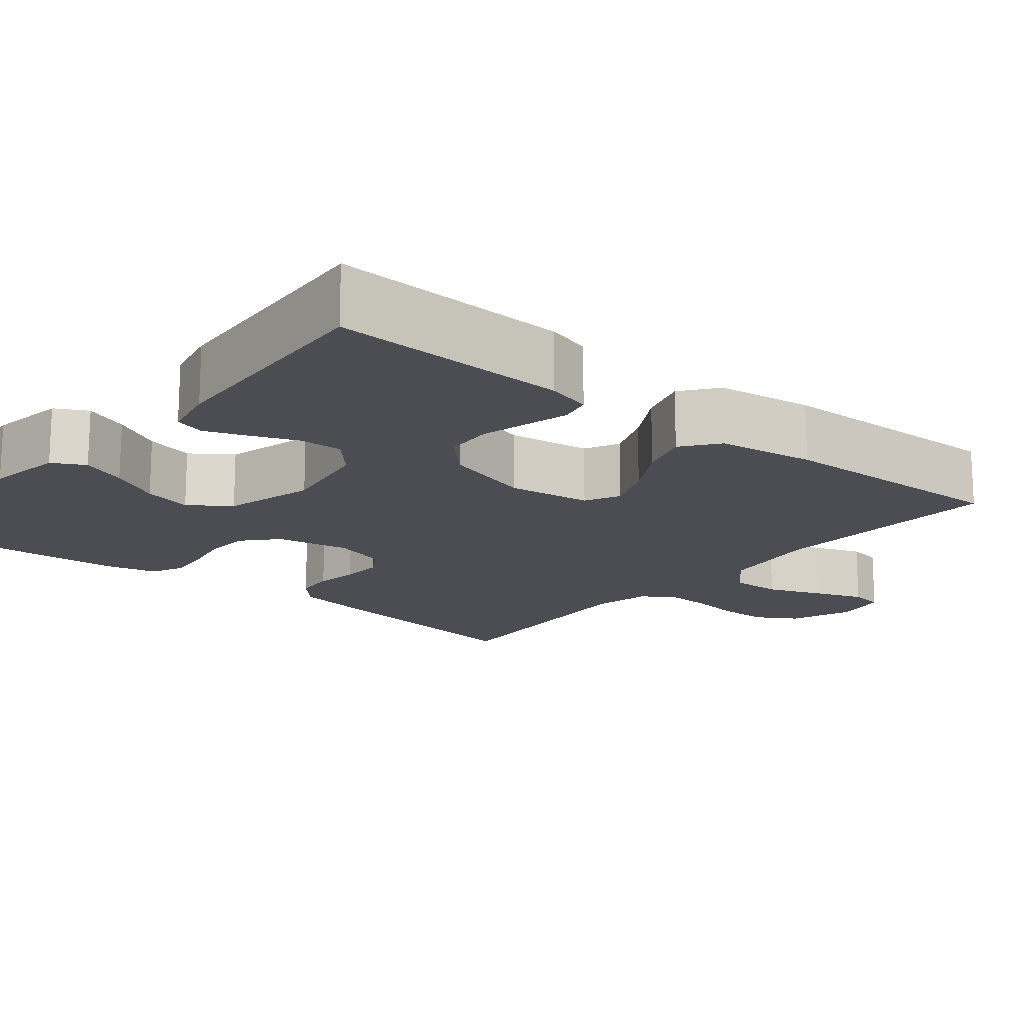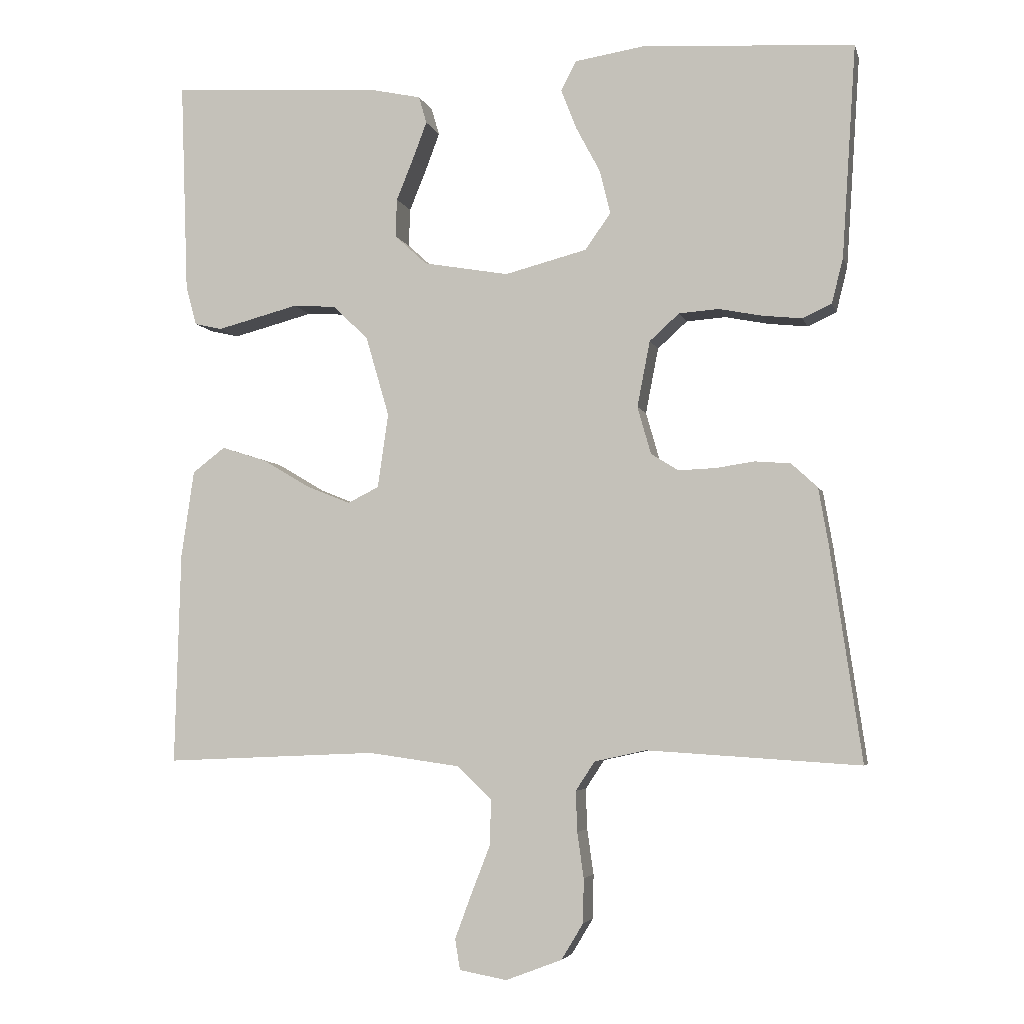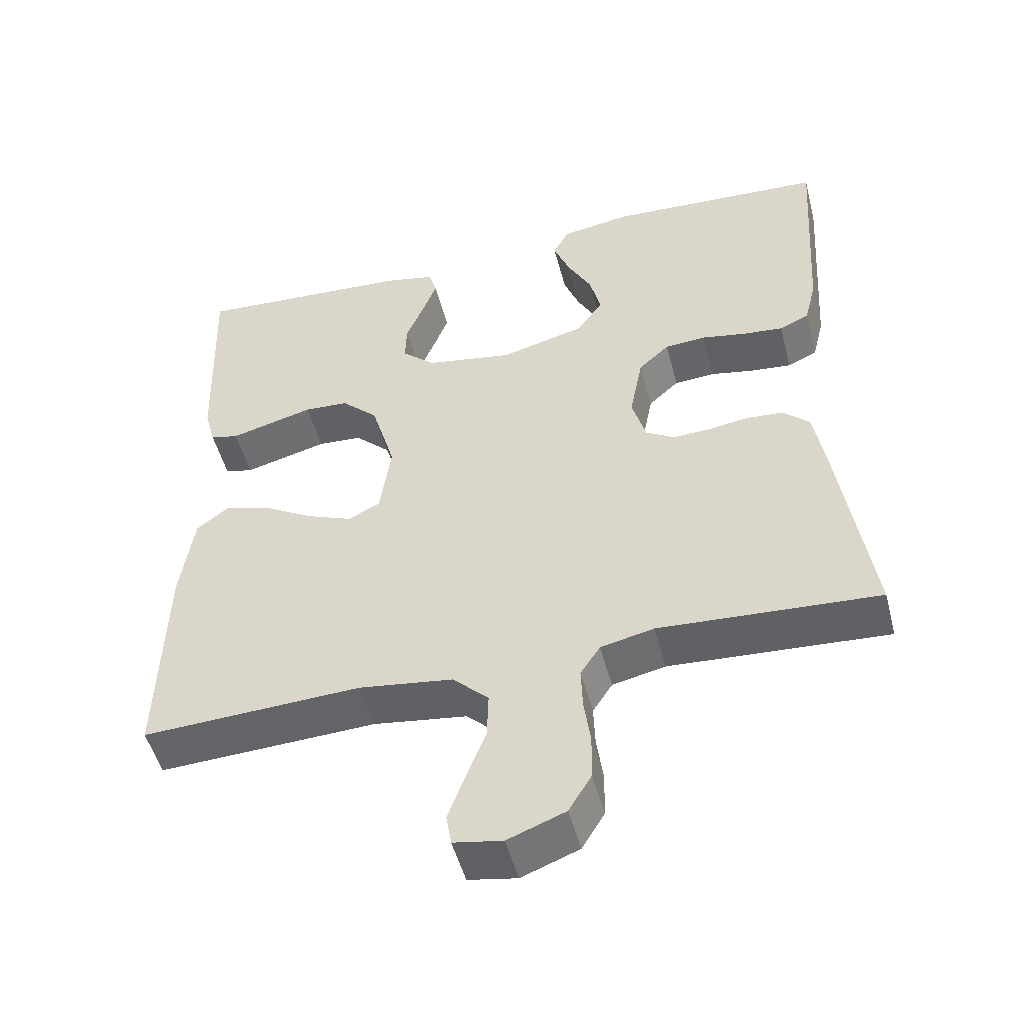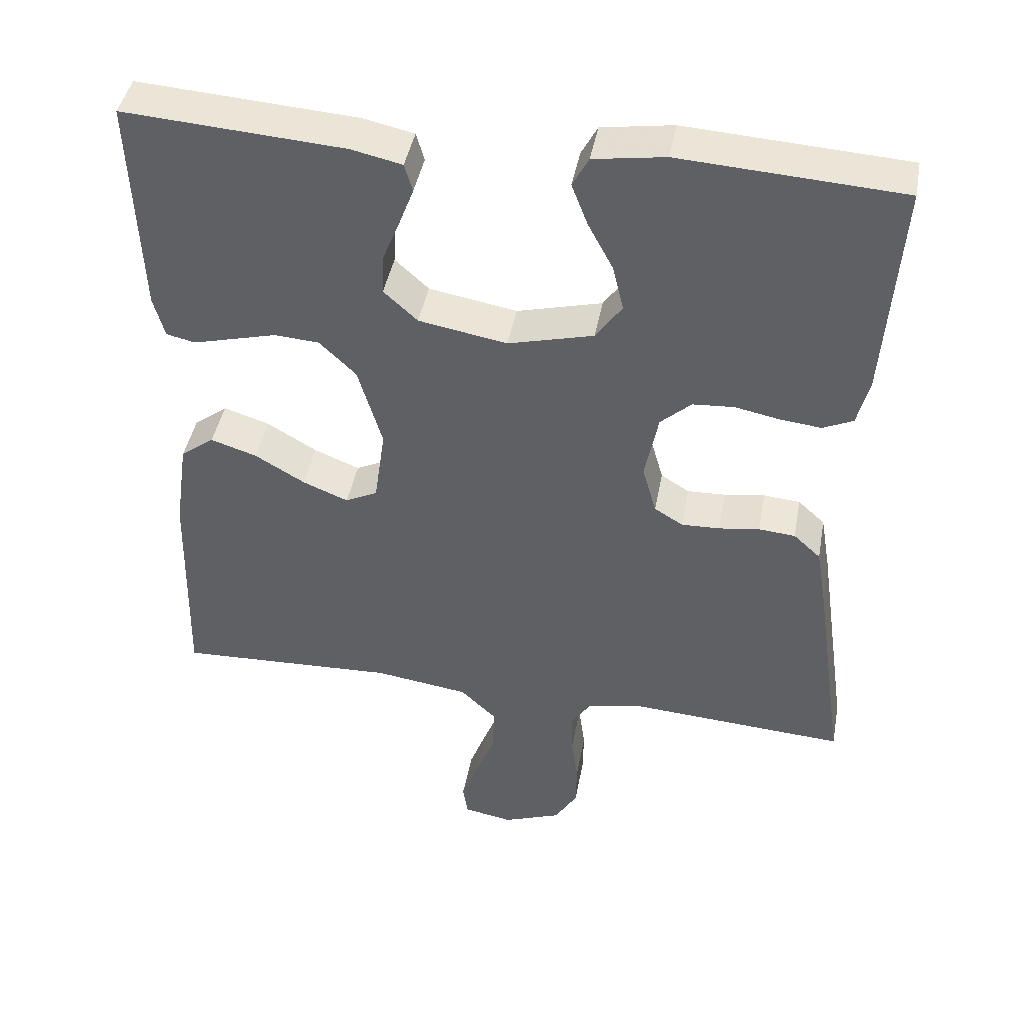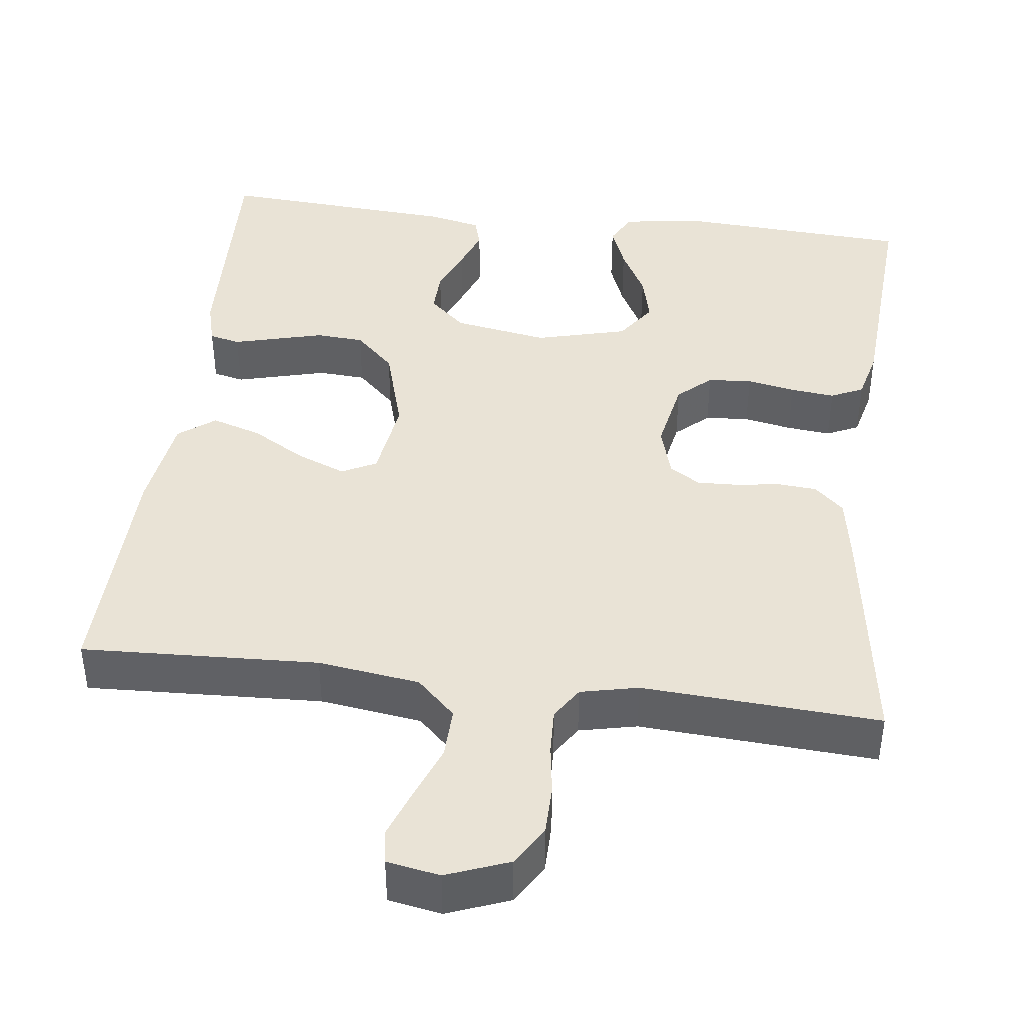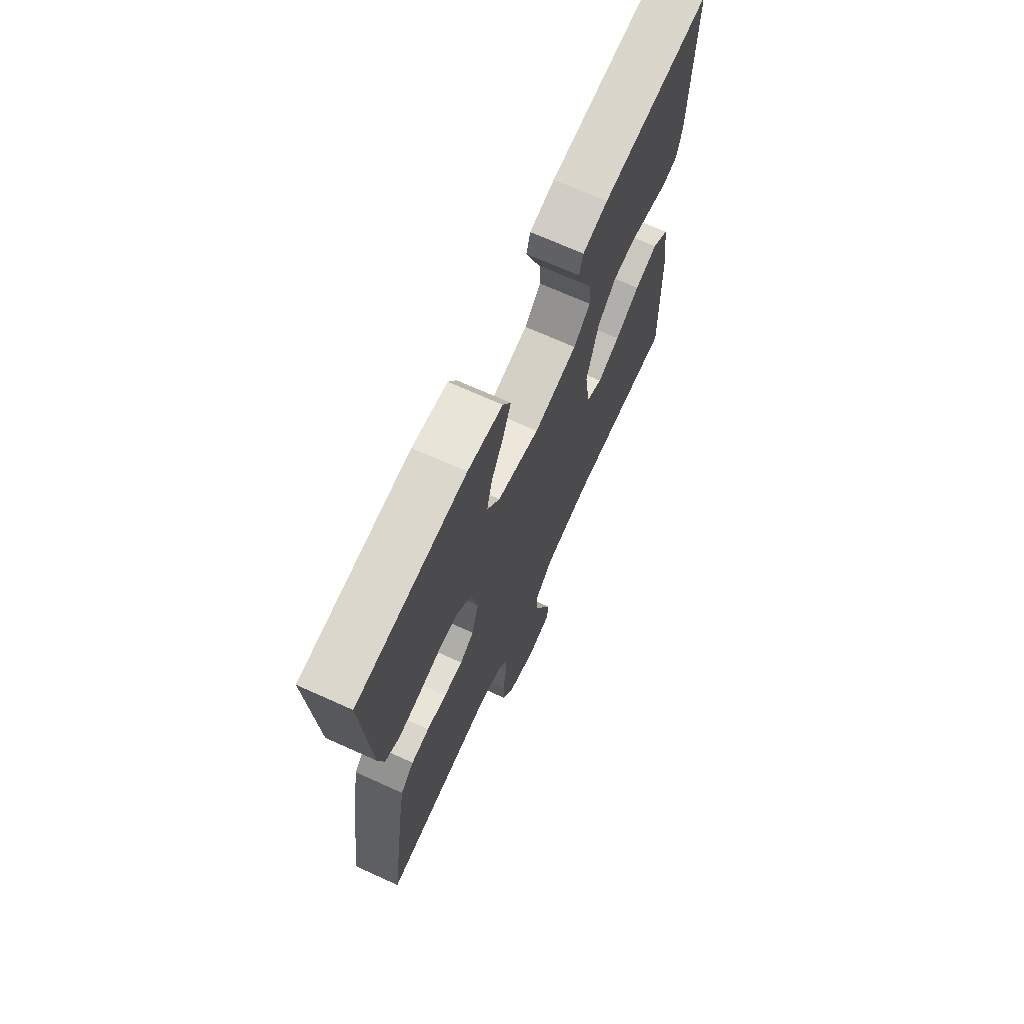
<metadata>
{"format":"obj","ext":"obj","renderer":"f3d","projection":"perspective","resolution":1024,"background":"white","views":[{"elev":-16.4,"azim":50.5,"up":"+Y"},{"elev":-4.7,"azim":-166.6,"up":"+Z"},{"elev":-50.4,"azim":-165.4,"up":"+Z"},{"elev":43.5,"azim":-169.5,"up":"+Z"},{"elev":42.2,"azim":-173.0,"up":"+Y"},{"elev":69.6,"azim":-65.7,"up":"+Z"}]}
</metadata>
<code>
v 0.5 0.07 -0.5
v 0.2 0.07 -0.487
v 0.071 0.07 -0.505
v 0.022 0.07 -0.552
v 0.024 0.07 -0.616
v 0.051 0.07 -0.685
v 0.074 0.07 -0.747
v 0.067 0.07 -0.79
v 0 0.07 -0.802
v -0.079 0.07 -0.772
v -0.11 0.07 -0.721
v -0.111 0.07 -0.659
v -0.102 0.07 -0.595
v -0.1 0.07 -0.538
v -0.127 0.07 -0.497
v -0.2 0.07 -0.481
v -0.5 0.07 -0.5
v -0.456 0.07 -0.2
v -0.442 0.07 -0.119
v -0.405 0.07 -0.085
v -0.355 0.07 -0.081
v -0.3 0.07 -0.089
v -0.248 0.07 -0.091
v -0.209 0.07 -0.067
v -0.19 0.07 0
v -0.208 0.07 0.093
v -0.25 0.07 0.131
v -0.306 0.07 0.135
v -0.367 0.07 0.123
v -0.423 0.07 0.117
v -0.464 0.07 0.136
v -0.48 0.07 0.2
v -0.5 0.07 0.5
v -0.2 0.07 0.518
v -0.103 0.07 0.503
v -0.081 0.07 0.462
v -0.103 0.07 0.405
v -0.137 0.07 0.341
v -0.152 0.07 0.279
v -0.116 0.07 0.228
v 0 0.07 0.198
v 0.12 0.07 0.219
v 0.166 0.07 0.261
v 0.164 0.07 0.315
v 0.14 0.07 0.374
v 0.12 0.07 0.427
v 0.131 0.07 0.465
v 0.2 0.07 0.48
v 0.5 0.07 0.5
v 0.489 0.07 0.2
v 0.474 0.07 0.144
v 0.435 0.07 0.135
v 0.381 0.07 0.149
v 0.32 0.07 0.165
v 0.259 0.07 0.161
v 0.209 0.07 0.113
v 0.176 0.07 0
v 0.191 0.07 -0.105
v 0.235 0.07 -0.127
v 0.297 0.07 -0.102
v 0.365 0.07 -0.062
v 0.428 0.07 -0.042
v 0.474 0.07 -0.077
v 0.492 0.07 -0.2
v 0.5 0 -0.5
v 0.2 0 -0.487
v 0.071 0 -0.505
v 0.022 0 -0.552
v 0.024 0 -0.616
v 0.051 0 -0.685
v 0.074 0 -0.747
v 0.067 0 -0.79
v 0 0 -0.802
v -0.079 0 -0.772
v -0.11 0 -0.721
v -0.111 0 -0.659
v -0.102 0 -0.595
v -0.1 0 -0.538
v -0.127 0 -0.497
v -0.2 0 -0.481
v -0.5 0 -0.5
v -0.456 0 -0.2
v -0.442 0 -0.119
v -0.405 0 -0.085
v -0.355 0 -0.081
v -0.3 0 -0.089
v -0.248 0 -0.091
v -0.209 0 -0.067
v -0.19 0 0
v -0.208 0 0.093
v -0.25 0 0.131
v -0.306 0 0.135
v -0.367 0 0.123
v -0.423 0 0.117
v -0.464 0 0.136
v -0.48 0 0.2
v -0.5 0 0.5
v -0.2 0 0.518
v -0.103 0 0.503
v -0.081 0 0.462
v -0.103 0 0.405
v -0.137 0 0.341
v -0.152 0 0.279
v -0.116 0 0.228
v 0 0 0.198
v 0.12 0 0.219
v 0.166 0 0.261
v 0.164 0 0.315
v 0.14 0 0.374
v 0.12 0 0.427
v 0.131 0 0.465
v 0.2 0 0.48
v 0.5 0 0.5
v 0.489 0 0.2
v 0.474 0 0.144
v 0.435 0 0.135
v 0.381 0 0.149
v 0.32 0 0.165
v 0.259 0 0.161
v 0.209 0 0.113
v 0.176 0 0
v 0.191 0 -0.105
v 0.235 0 -0.127
v 0.297 0 -0.102
v 0.365 0 -0.062
v 0.428 0 -0.042
v 0.474 0 -0.077
v 0.492 0 -0.2
f 63 64 1 2
f 60 61 62 63
f 59 60 63 2
f 58 59 2 3
f 57 58 3 4
f 51 52 53 54
f 49 50 51 54
f 49 54 55
f 48 49 55 56
f 44 45 46 47
f 44 47 48 56
f 35 36 37 38
f 35 38 39
f 34 35 39
f 33 34 39
f 32 33 39 40
f 28 29 30 31
f 28 31 32 40
f 19 20 21 22
f 19 22 23
f 16 17 18 19
f 15 16 19 23
f 14 15 23 24
f 10 11 12 13
f 10 13 14
f 9 10 14
f 5 6 7 8
f 5 8 9 14
f 43 44 56 57
f 42 43 57 4
f 41 42 4
f 27 28 40 41
f 26 27 41
f 25 26 41 4
f 14 24 25
f 4 5 14 25
f 66 65 128 127
f 127 126 125 124
f 66 127 124 123
f 67 66 123 122
f 68 67 122 121
f 118 117 116 115
f 118 115 114 113
f 119 118 113
f 120 119 113 112
f 111 110 109 108
f 120 112 111 108
f 102 101 100 99
f 103 102 99
f 103 99 98
f 103 98 97
f 104 103 97 96
f 95 94 93 92
f 104 96 95 92
f 86 85 84 83
f 87 86 83
f 83 82 81 80
f 87 83 80 79
f 88 87 79 78
f 77 76 75 74
f 78 77 74
f 78 74 73
f 72 71 70 69
f 78 73 72 69
f 121 120 108 107
f 68 121 107 106
f 68 106 105
f 105 104 92 91
f 105 91 90
f 68 105 90 89
f 89 88 78
f 89 78 69 68
f 1 65 66 2
f 2 66 67 3
f 3 67 68 4
f 4 68 69 5
f 5 69 70 6
f 6 70 71 7
f 7 71 72 8
f 8 72 73 9
f 9 73 74 10
f 10 74 75 11
f 11 75 76 12
f 12 76 77 13
f 13 77 78 14
f 14 78 79 15
f 15 79 80 16
f 16 80 81 17
f 17 81 82 18
f 18 82 83 19
f 19 83 84 20
f 20 84 85 21
f 21 85 86 22
f 22 86 87 23
f 23 87 88 24
f 24 88 89 25
f 25 89 90 26
f 26 90 91 27
f 27 91 92 28
f 28 92 93 29
f 29 93 94 30
f 30 94 95 31
f 31 95 96 32
f 32 96 97 33
f 33 97 98 34
f 34 98 99 35
f 35 99 100 36
f 36 100 101 37
f 37 101 102 38
f 38 102 103 39
f 39 103 104 40
f 40 104 105 41
f 41 105 106 42
f 42 106 107 43
f 43 107 108 44
f 44 108 109 45
f 45 109 110 46
f 46 110 111 47
f 47 111 112 48
f 48 112 113 49
f 49 113 114 50
f 50 114 115 51
f 51 115 116 52
f 52 116 117 53
f 53 117 118 54
f 54 118 119 55
f 55 119 120 56
f 56 120 121 57
f 57 121 122 58
f 58 122 123 59
f 59 123 124 60
f 60 124 125 61
f 61 125 126 62
f 62 126 127 63
f 63 127 128 64
f 64 128 65 1

</code>
